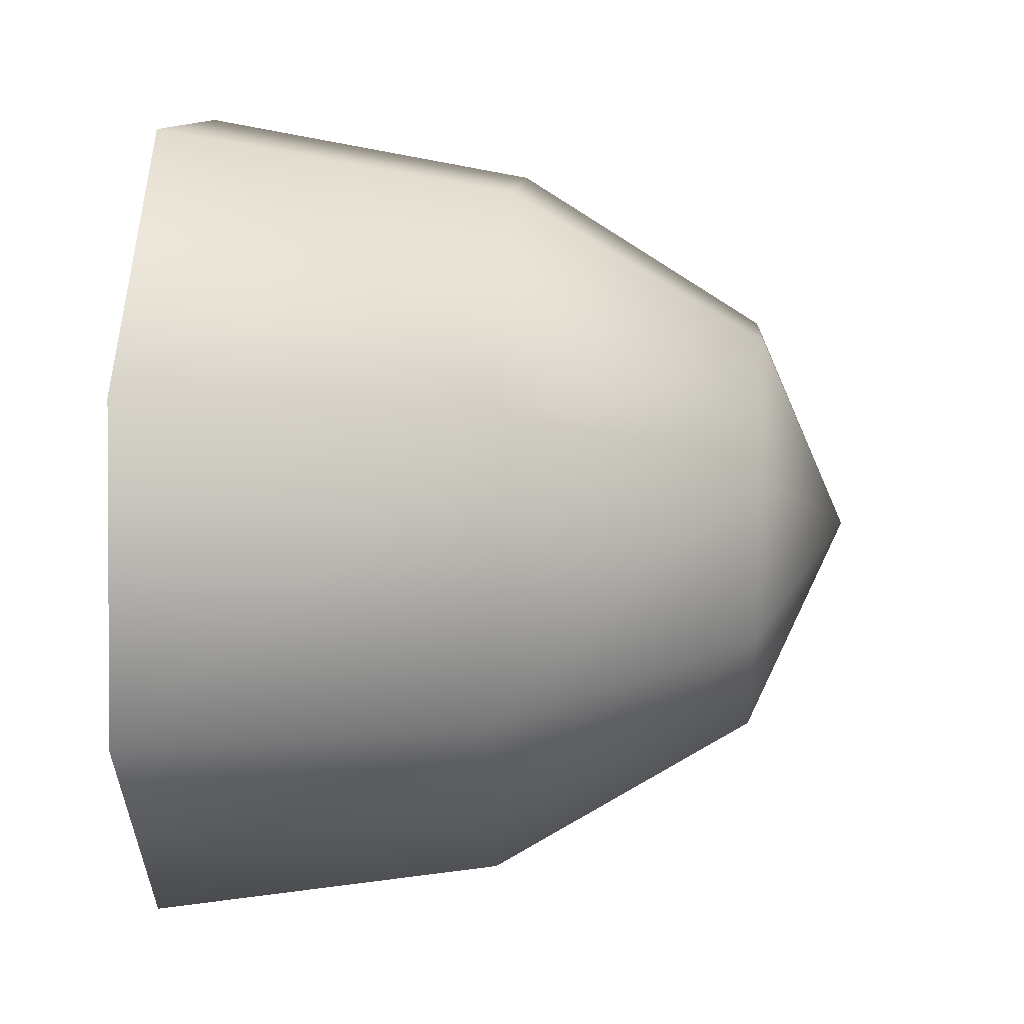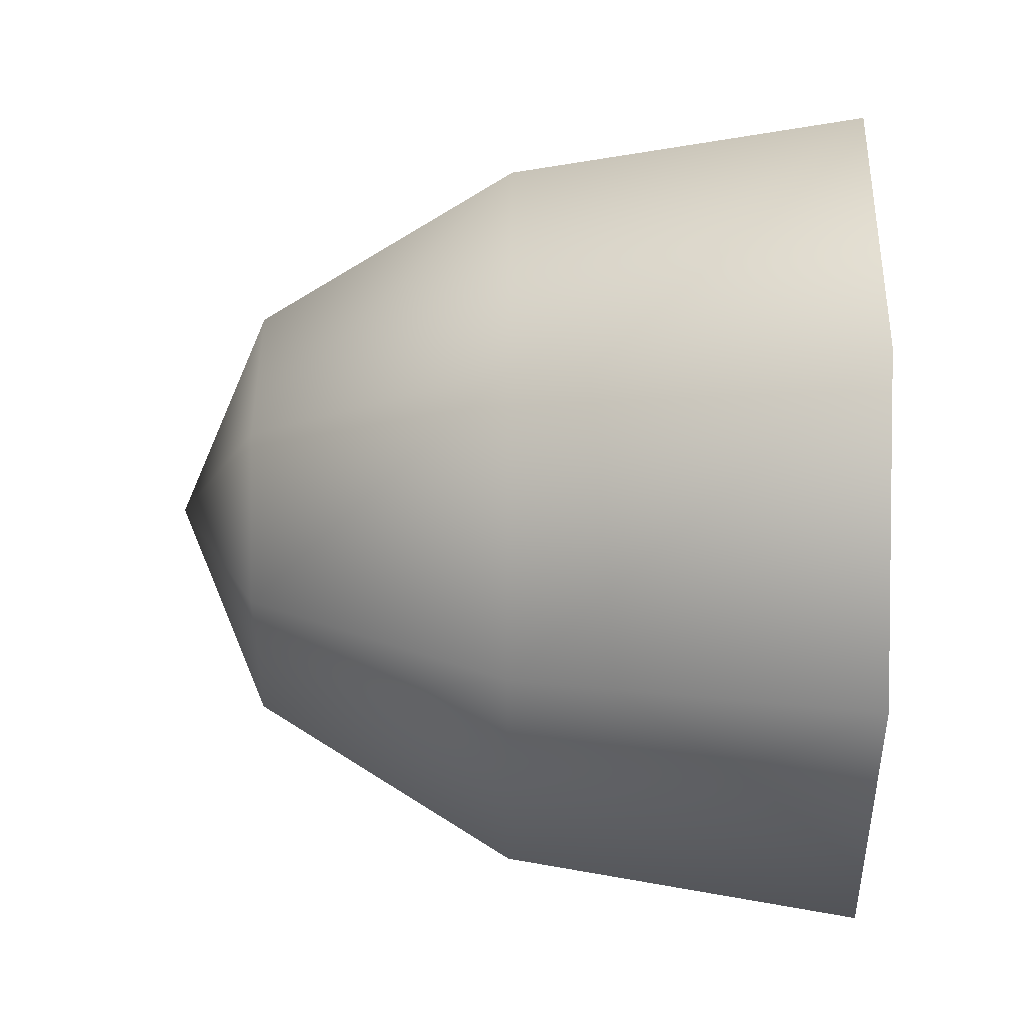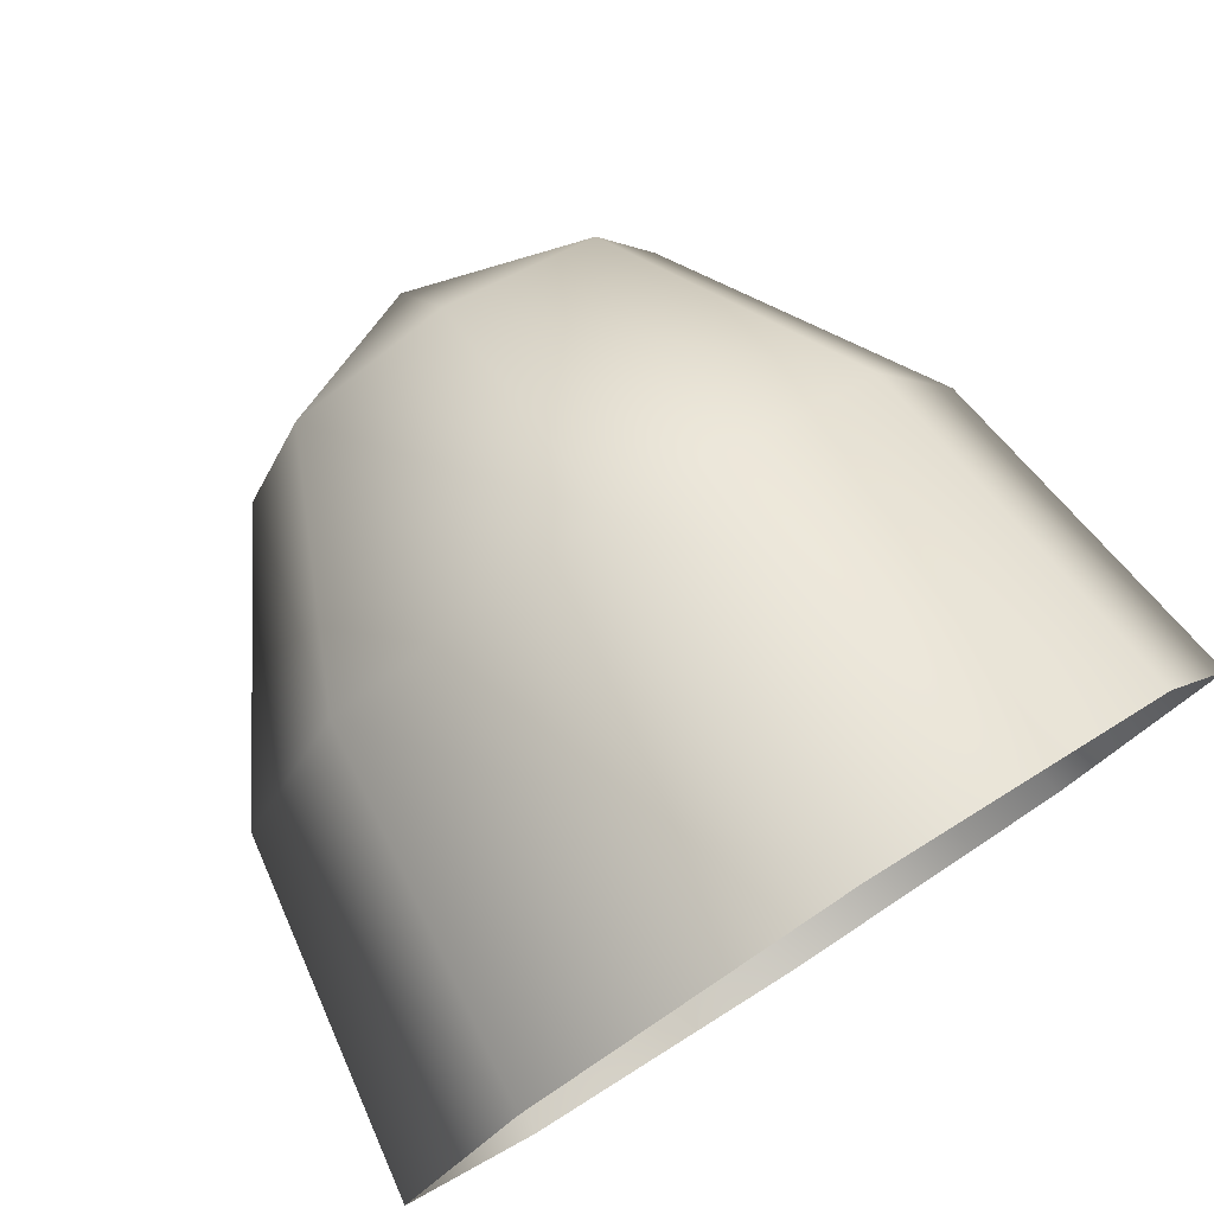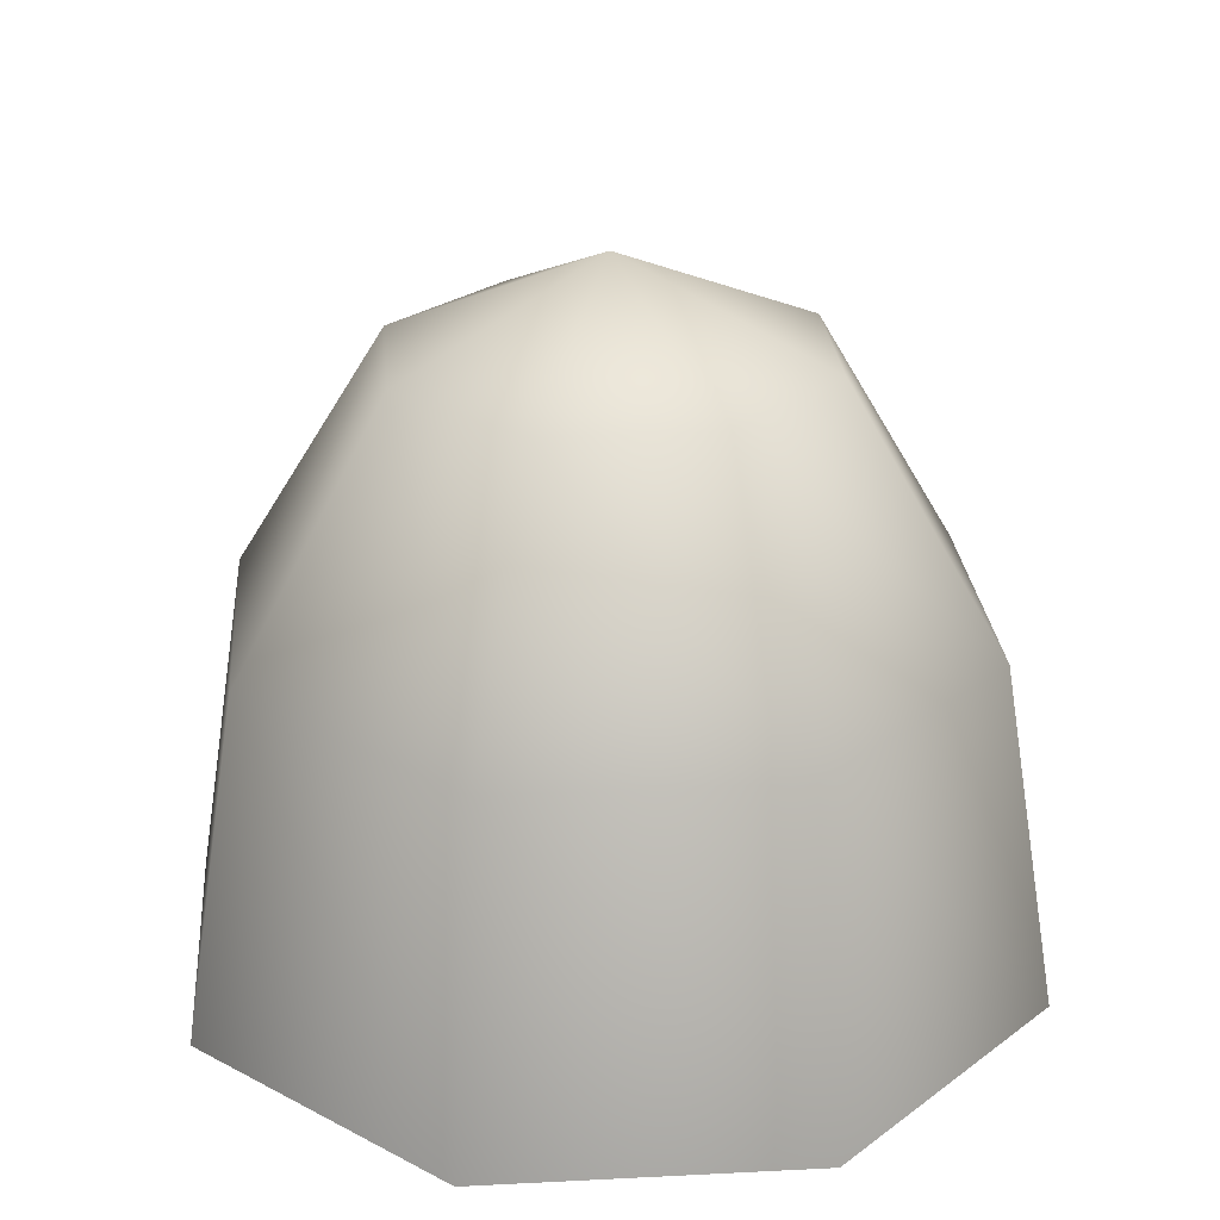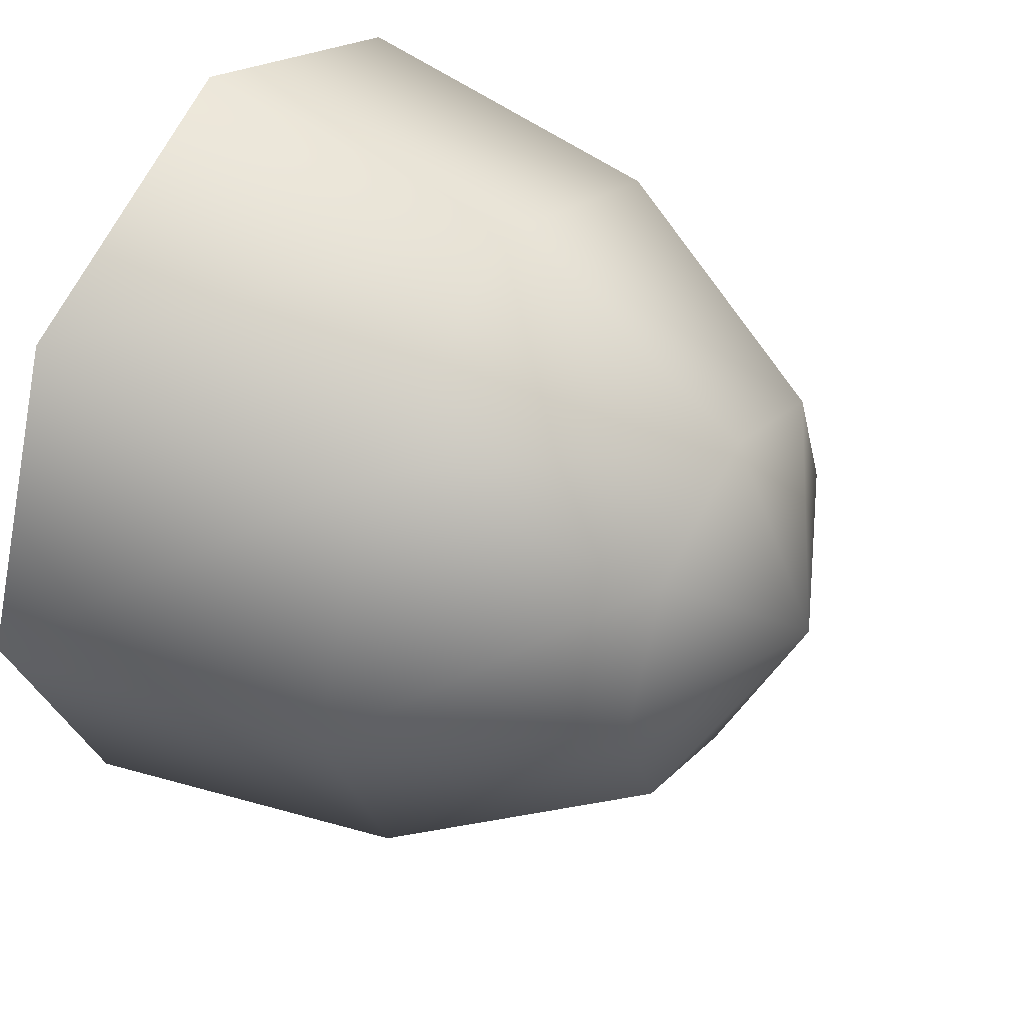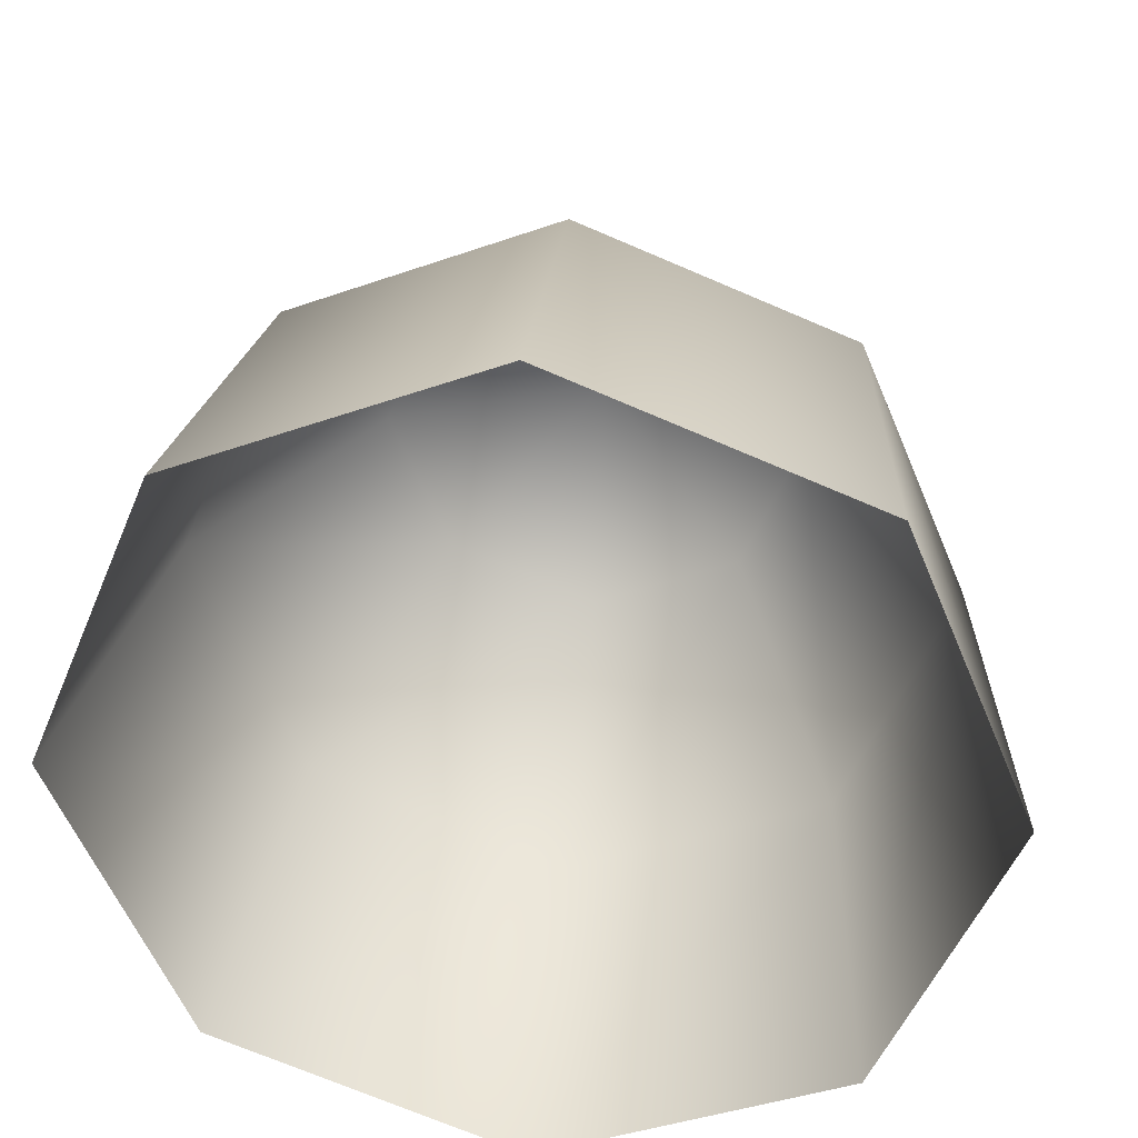
<metadata>
{"format":"obj","ext":"obj","renderer":"f3d","projection":"perspective","resolution":1024,"background":"white","views":[{"elev":32.8,"azim":-86.5,"up":"+Y"},{"elev":24.7,"azim":90.8,"up":"+Y"},{"elev":78.9,"azim":147.2,"up":"+Y"},{"elev":25.3,"azim":107.8,"up":"+Z"},{"elev":43.8,"azim":-59.8,"up":"+Y"},{"elev":34.4,"azim":-173.8,"up":"+Y"}]}
</metadata>
<code>
v 0 -0.7339 -1.183
v 0 -0.6356 -0.5914
v 0.519 -0.519 -1.183
v 0 -0.6356 -0.5914
v 0.4494 -0.4494 -0.5914
v 0.519 -0.519 -1.183
v 0.519 -0.519 -1.183
v 0.4494 -0.4494 -0.5914
v 0.7339 0 -1.183
v 0.4494 -0.4494 -0.5914
v 0.6356 0 -0.5914
v 0.7339 0 -1.183
v 0.4494 -0.4494 -0.5914
v 0.2595 -0.2595 -0.1585
v 0.6356 0 -0.5914
v 0.2595 -0.2595 -0.1585
v 0.367 0 -0.1585
v 0.6356 0 -0.5914
v 0 -0.6356 -0.5914
v 0 -0.367 -0.1585
v 0.4494 -0.4494 -0.5914
v 0 -0.367 -0.1585
v 0.2595 -0.2595 -0.1585
v 0.4494 -0.4494 -0.5914
v 0 -0.367 -0.1585
v 0 0 0
v 0.2595 -0.2595 -0.1585
v 0.2595 -0.2595 -0.1585
v 0 0 0
v 0.367 0 -0.1585
v 0.367 0 -0.1585
v 0 0 0
v 0.2595 0.2595 -0.1585
v 0.367 0 -0.1585
v 0.2595 0.2595 -0.1585
v 0.4494 0.4494 -0.5914
v 0.6356 0 -0.5914
v 0.367 0 -0.1585
v 0.4494 0.4494 -0.5914
v 0.6356 0 -0.5914
v 0.4494 0.4494 -0.5914
v 0.519 0.519 -1.183
v 0.7339 0 -1.183
v 0.6356 0 -0.5914
v 0.519 0.519 -1.183
v -0.2595 -0.2595 -0.1585
v 0 0 0
v 0 -0.367 -0.1585
v -0.367 0 -0.1585
v 0 0 0
v -0.2595 -0.2595 -0.1585
v -0.2595 0.2595 -0.1585
v 0 0 0
v -0.367 0 -0.1585
v 0 0.367 -0.1585
v 0 0 0
v -0.2595 0.2595 -0.1585
v 0.2595 0.2595 -0.1585
v 0 0 0
v 0 0.367 -0.1585
v 0.2595 0.2595 -0.1585
v 0 0.367 -0.1585
v 0 0.6356 -0.5914
v 0.4494 0.4494 -0.5914
v 0.2595 0.2595 -0.1585
v 0 0.6356 -0.5914
v 0.4494 0.4494 -0.5914
v 0 0.6356 -0.5914
v 0 0.7339 -1.183
v 0.519 0.519 -1.183
v 0.4494 0.4494 -0.5914
v 0 0.7339 -1.183
v -0.2595 -0.2595 -0.1585
v 0 -0.367 -0.1585
v 0 -0.6356 -0.5914
v -0.4494 -0.4494 -0.5914
v -0.2595 -0.2595 -0.1585
v 0 -0.6356 -0.5914
v -0.367 0 -0.1585
v -0.2595 -0.2595 -0.1585
v -0.4494 -0.4494 -0.5914
v -0.6356 0 -0.5914
v -0.367 0 -0.1585
v -0.4494 -0.4494 -0.5914
v -0.6356 0 -0.5914
v -0.4494 -0.4494 -0.5914
v -0.519 -0.519 -1.183
v -0.7339 0 -1.183
v -0.6356 0 -0.5914
v -0.519 -0.519 -1.183
v -0.4494 -0.4494 -0.5914
v 0 -0.6356 -0.5914
v 0 -0.7339 -1.183
v -0.519 -0.519 -1.183
v -0.4494 -0.4494 -0.5914
v 0 -0.7339 -1.183
v -0.2595 0.2595 -0.1585
v -0.367 0 -0.1585
v -0.6356 0 -0.5914
v -0.4494 0.4494 -0.5914
v -0.2595 0.2595 -0.1585
v -0.6356 0 -0.5914
v 0 0.367 -0.1585
v -0.2595 0.2595 -0.1585
v -0.4494 0.4494 -0.5914
v 0 0.6356 -0.5914
v 0 0.367 -0.1585
v -0.4494 0.4494 -0.5914
v 0 0.6356 -0.5914
v -0.4494 0.4494 -0.5914
v -0.519 0.519 -1.183
v 0 0.7339 -1.183
v 0 0.6356 -0.5914
v -0.519 0.519 -1.183
v -0.4494 0.4494 -0.5914
v -0.6356 0 -0.5914
v -0.7339 0 -1.183
v -0.519 0.519 -1.183
v -0.4494 0.4494 -0.5914
v -0.7339 0 -1.183
g mtl_t5_weapon_equip_light_grn_unlit
f 3 2 1
f 6 5 4
f 9 8 7
f 12 11 10
f 15 14 13
f 18 17 16
f 21 20 19
f 24 23 22
f 27 26 25
f 30 29 28
f 33 32 31
f 36 35 34
f 39 38 37
f 42 41 40
f 45 44 43
f 48 47 46
f 51 50 49
f 54 53 52
f 57 56 55
f 60 59 58
f 63 62 61
f 66 65 64
f 69 68 67
f 72 71 70
f 75 74 73
f 78 77 76
f 81 80 79
f 84 83 82
f 87 86 85
f 90 89 88
f 93 92 91
f 96 95 94
f 99 98 97
f 102 101 100
f 105 104 103
f 108 107 106
f 111 110 109
f 114 113 112
f 117 116 115
f 120 119 118

</code>
